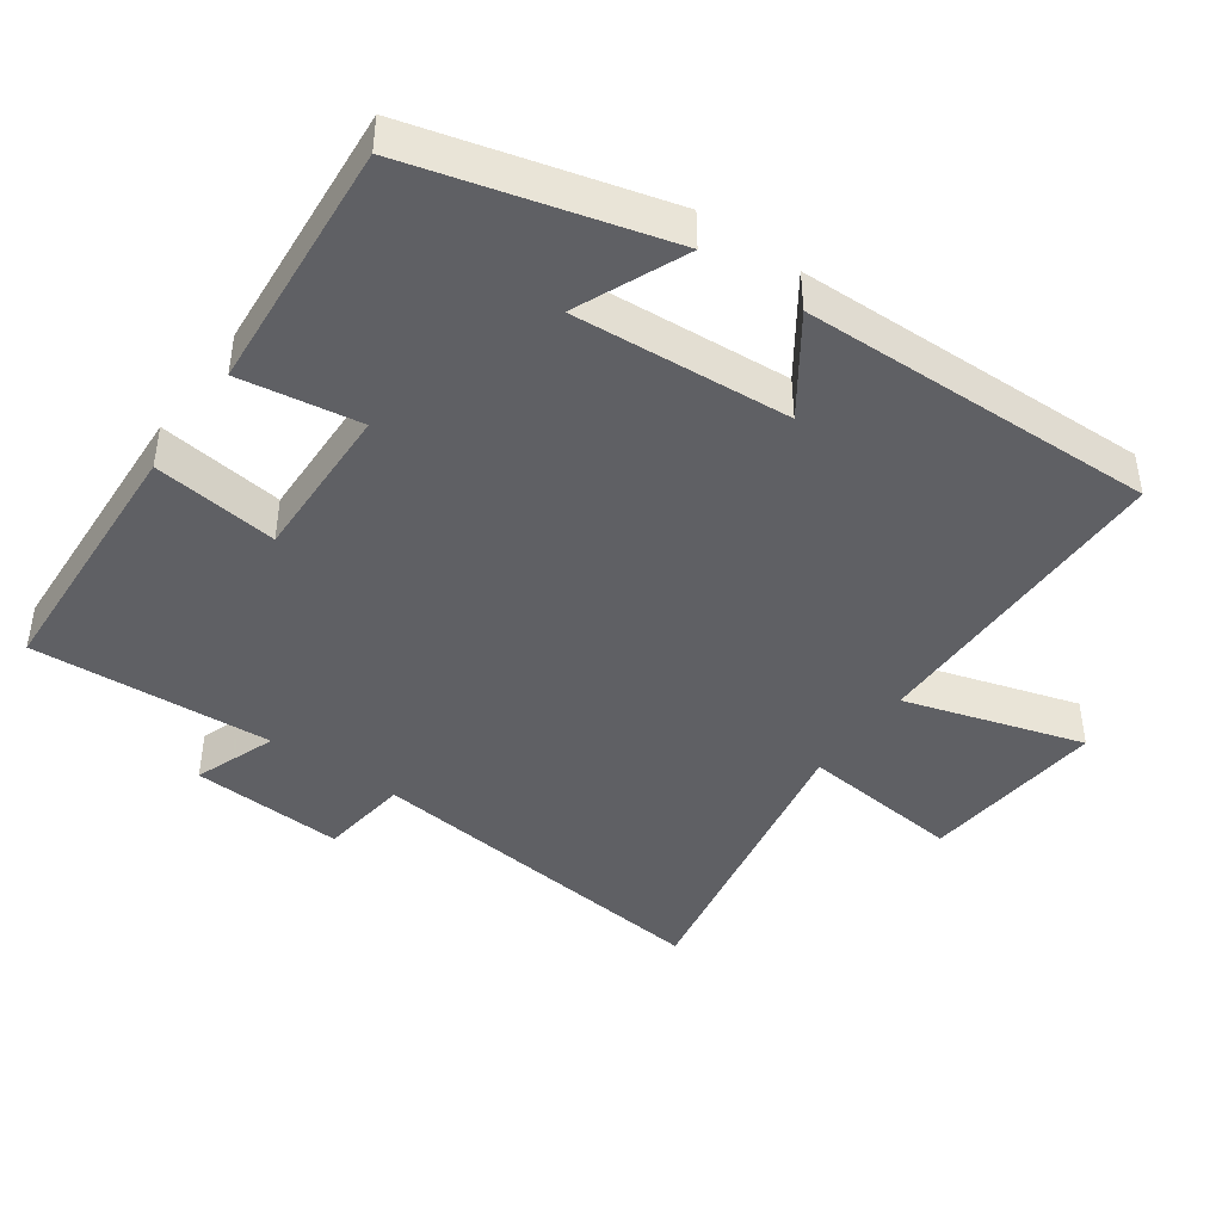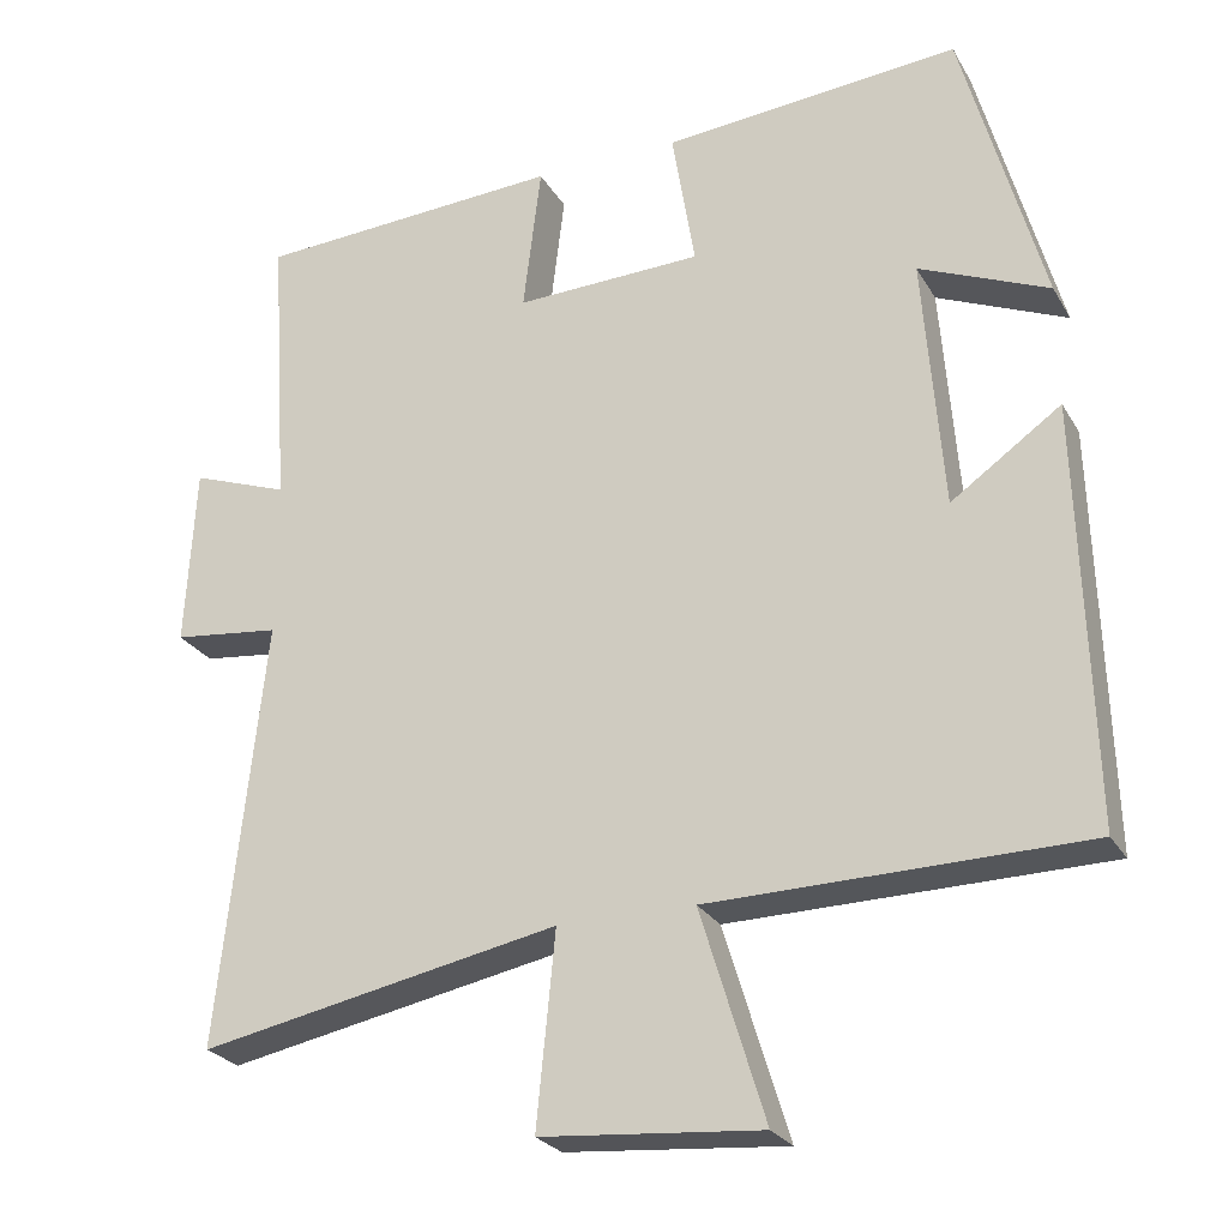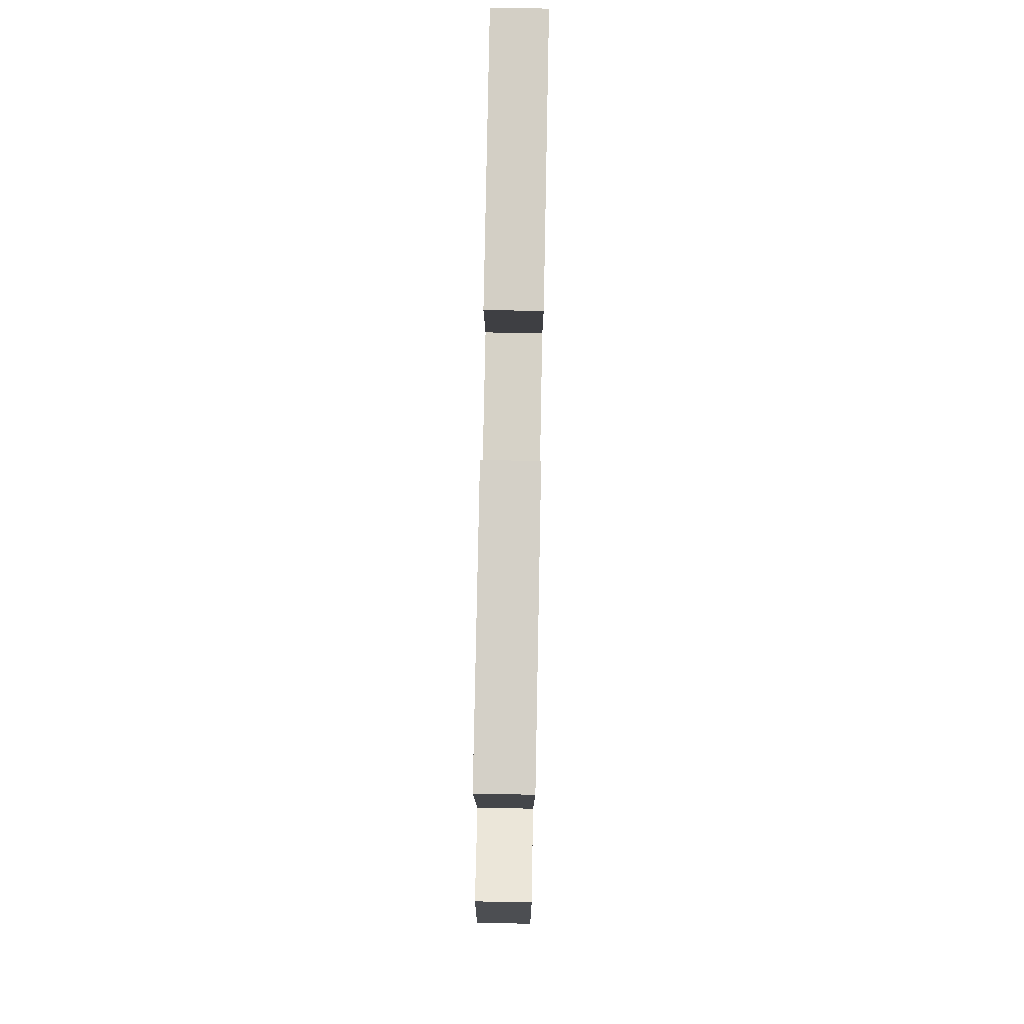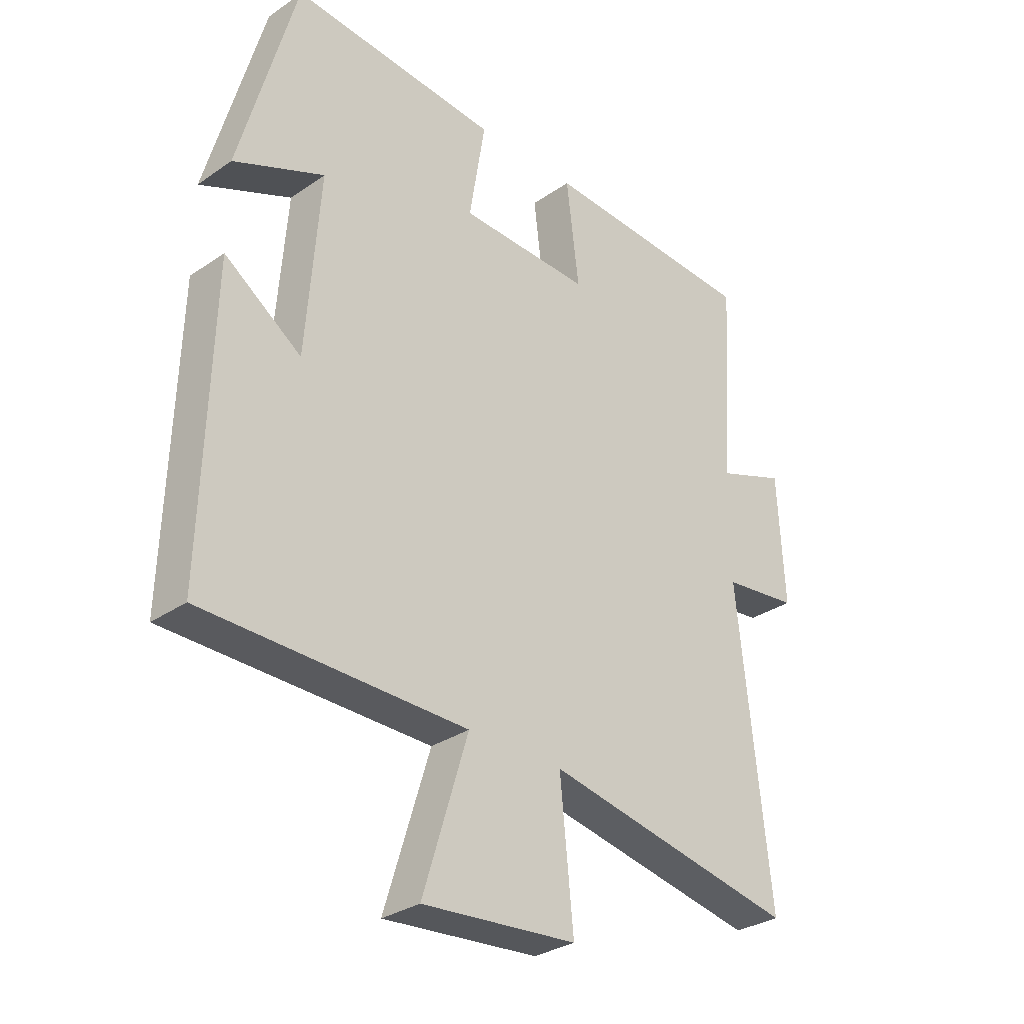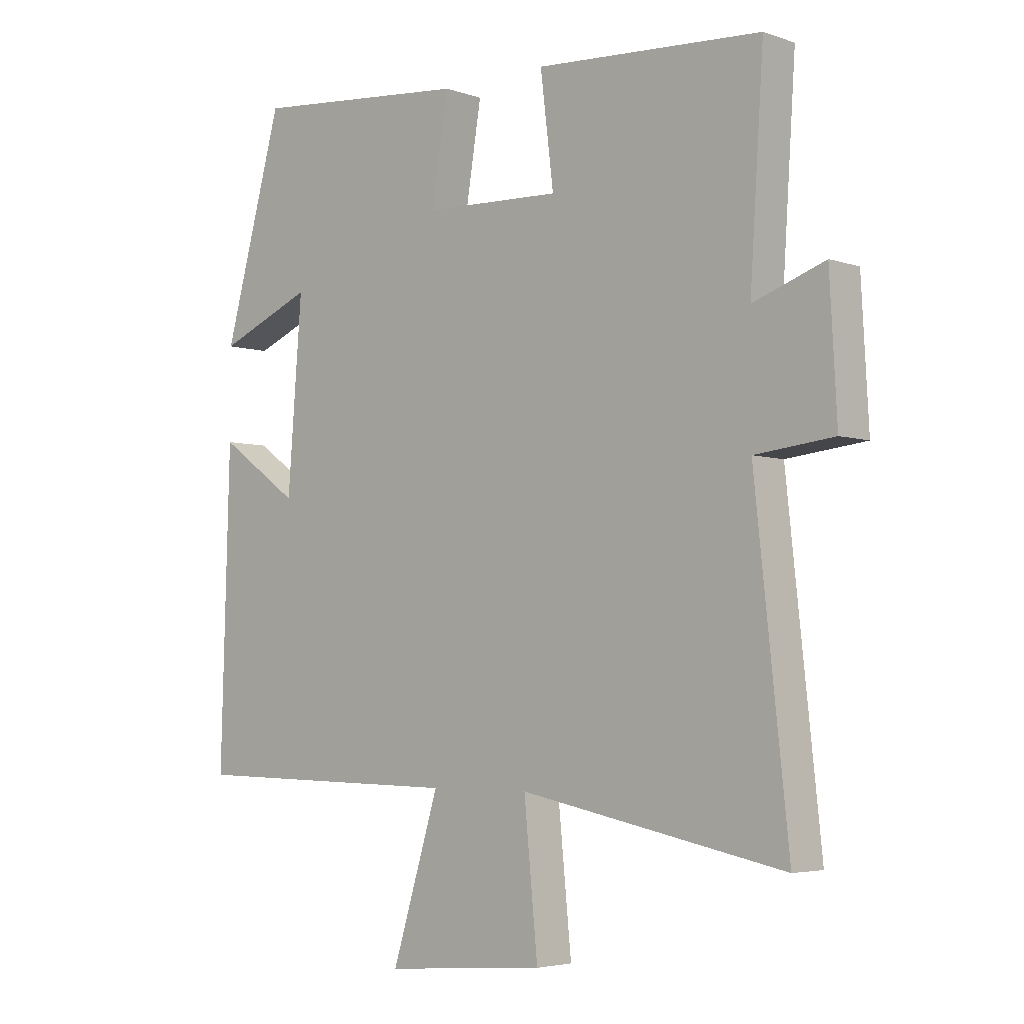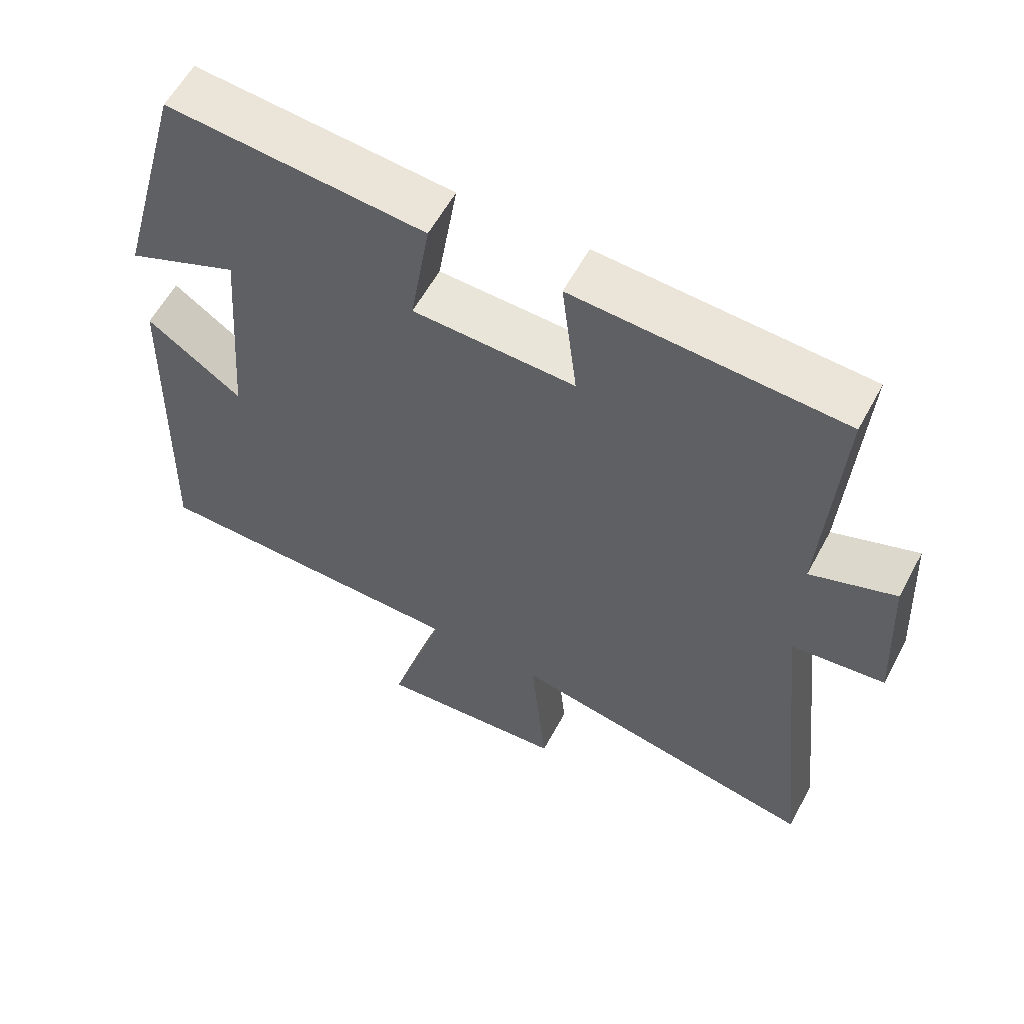
<metadata>
{"format":"obj","ext":"obj","renderer":"f3d","projection":"perspective","resolution":1024,"background":"white","views":[{"elev":-43.2,"azim":54.2,"up":"+Y"},{"elev":-25.4,"azim":23.9,"up":"+Z"},{"elev":76.6,"azim":-88.9,"up":"+Z"},{"elev":-30.7,"azim":134.7,"up":"+Z"},{"elev":-4.3,"azim":-137.9,"up":"+Z"},{"elev":58.7,"azim":-151.9,"up":"+Z"}]}
</metadata>
<code>
v -0.556 0.07 -0.588
v -0.5 0.07 -0.065
v -0.632 0.07 -0.05
v -0.62 0.07 0.172
v -0.5 0.07 0.129
v -0.523 0.07 0.478
v -0.144 0.07 0.5
v -0.166 0.07 0.319
v 0.064 0.07 0.327
v 0.036 0.07 0.5
v 0.401 0.07 0.532
v 0.5 0.07 0.172
v 0.341 0.07 0.239
v 0.365 0.07 -0.073
v 0.5 0.07 0.022
v 0.515 0.07 -0.492
v 0.055 0.07 -0.5
v 0.134 0.07 -0.758
v -0.136 0.07 -0.736
v -0.113 0.07 -0.5
v -0.556 0 -0.588
v -0.5 0 -0.065
v -0.632 0 -0.05
v -0.62 0 0.172
v -0.5 0 0.129
v -0.523 0 0.478
v -0.144 0 0.5
v -0.166 0 0.319
v 0.064 0 0.327
v 0.036 0 0.5
v 0.401 0 0.532
v 0.5 0 0.172
v 0.341 0 0.239
v 0.365 0 -0.073
v 0.5 0 0.022
v 0.515 0 -0.492
v 0.055 0 -0.5
v 0.134 0 -0.758
v -0.136 0 -0.736
v -0.113 0 -0.5
f 17 18 19 20
f 15 16 17 20
f 14 15 20
f 13 14 20 1
f 10 11 12 13
f 9 10 13
f 8 9 13 1
f 5 6 7 8
f 2 3 4 5
f 2 5 8
f 1 2 8
f 40 39 38 37
f 40 37 36 35
f 40 35 34
f 21 40 34 33
f 33 32 31 30
f 33 30 29
f 21 33 29 28
f 28 27 26 25
f 25 24 23 22
f 28 25 22
f 28 22 21
f 1 21 22 2
f 2 22 23 3
f 3 23 24 4
f 4 24 25 5
f 5 25 26 6
f 6 26 27 7
f 7 27 28 8
f 8 28 29 9
f 9 29 30 10
f 10 30 31 11
f 11 31 32 12
f 12 32 33 13
f 13 33 34 14
f 14 34 35 15
f 15 35 36 16
f 16 36 37 17
f 17 37 38 18
f 18 38 39 19
f 19 39 40 20
f 20 40 21 1

</code>
